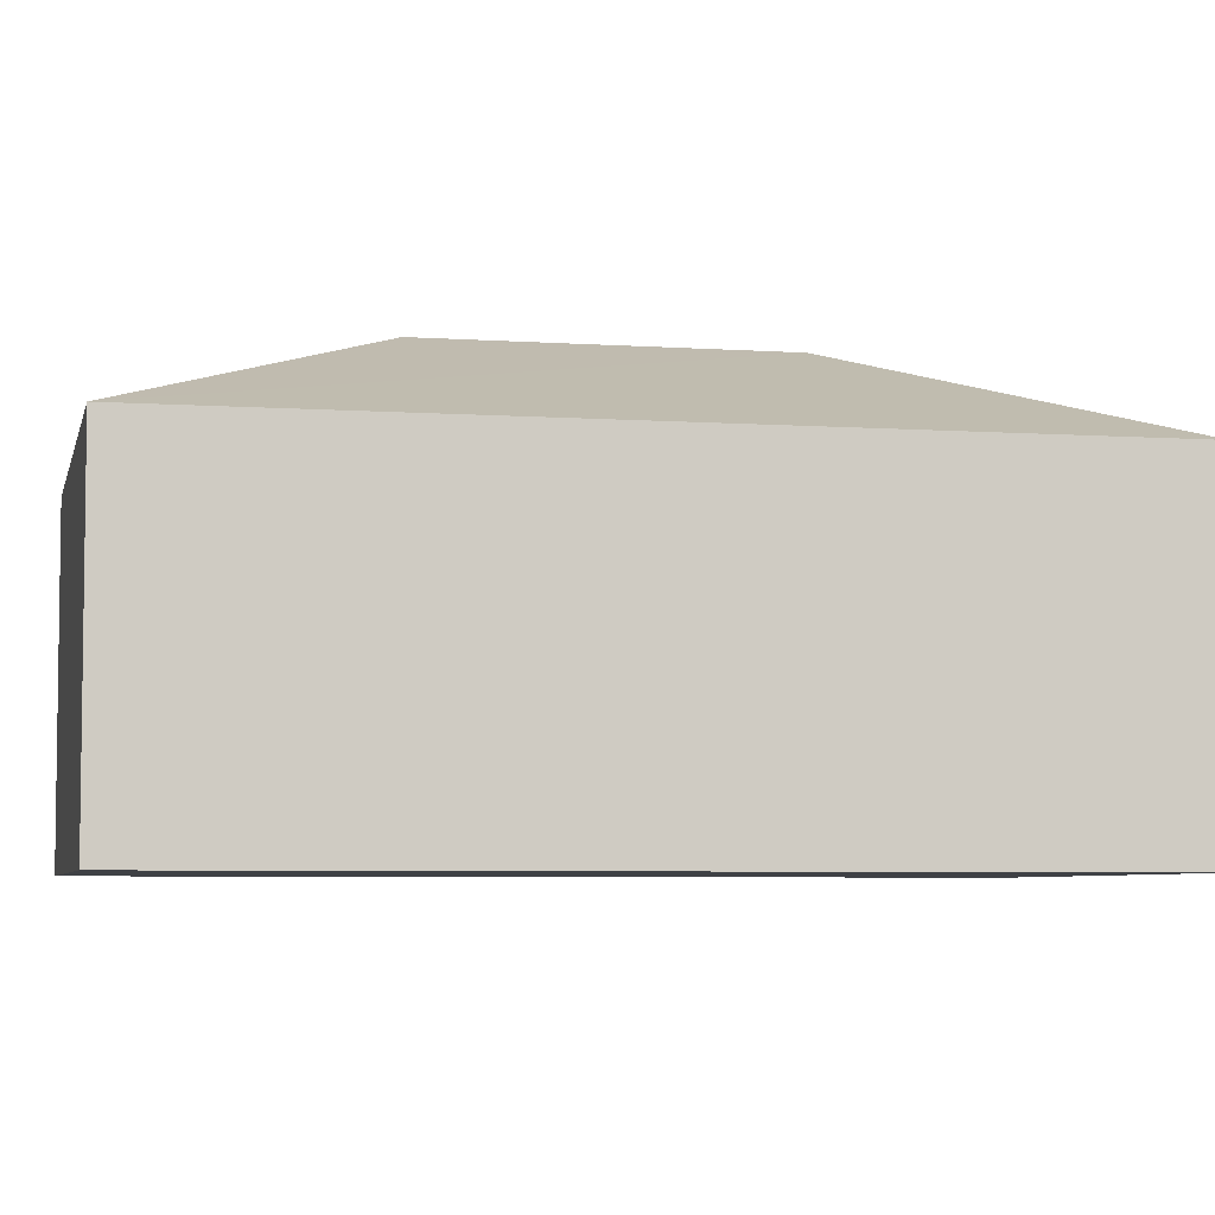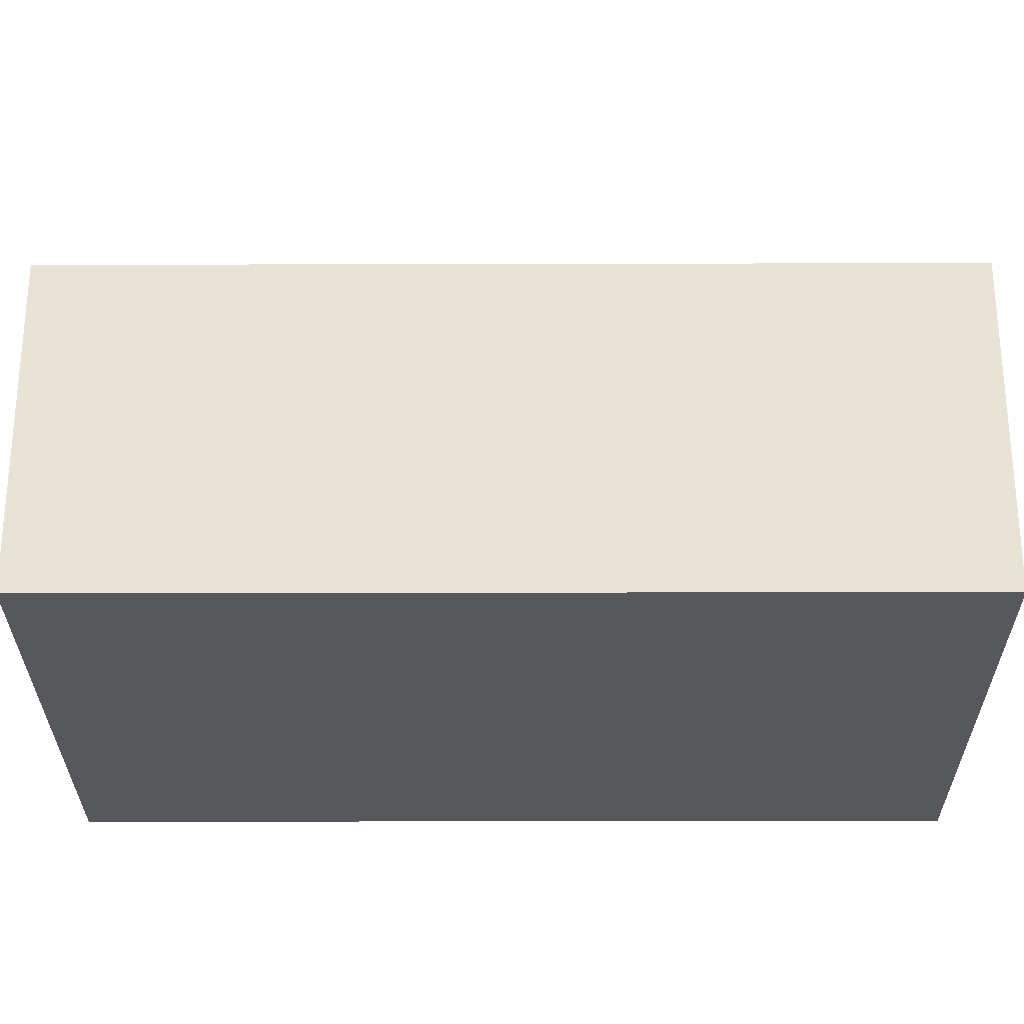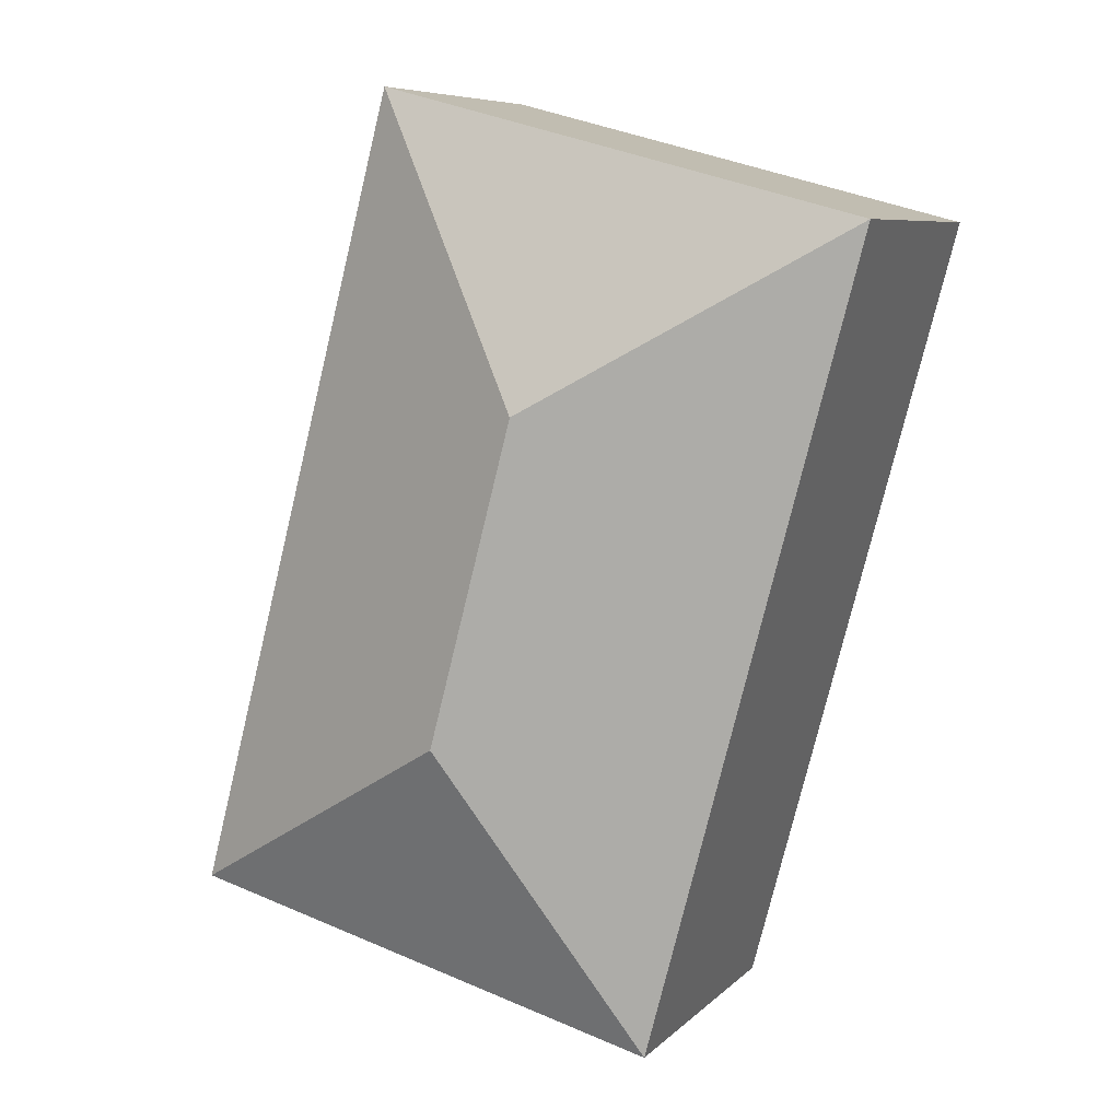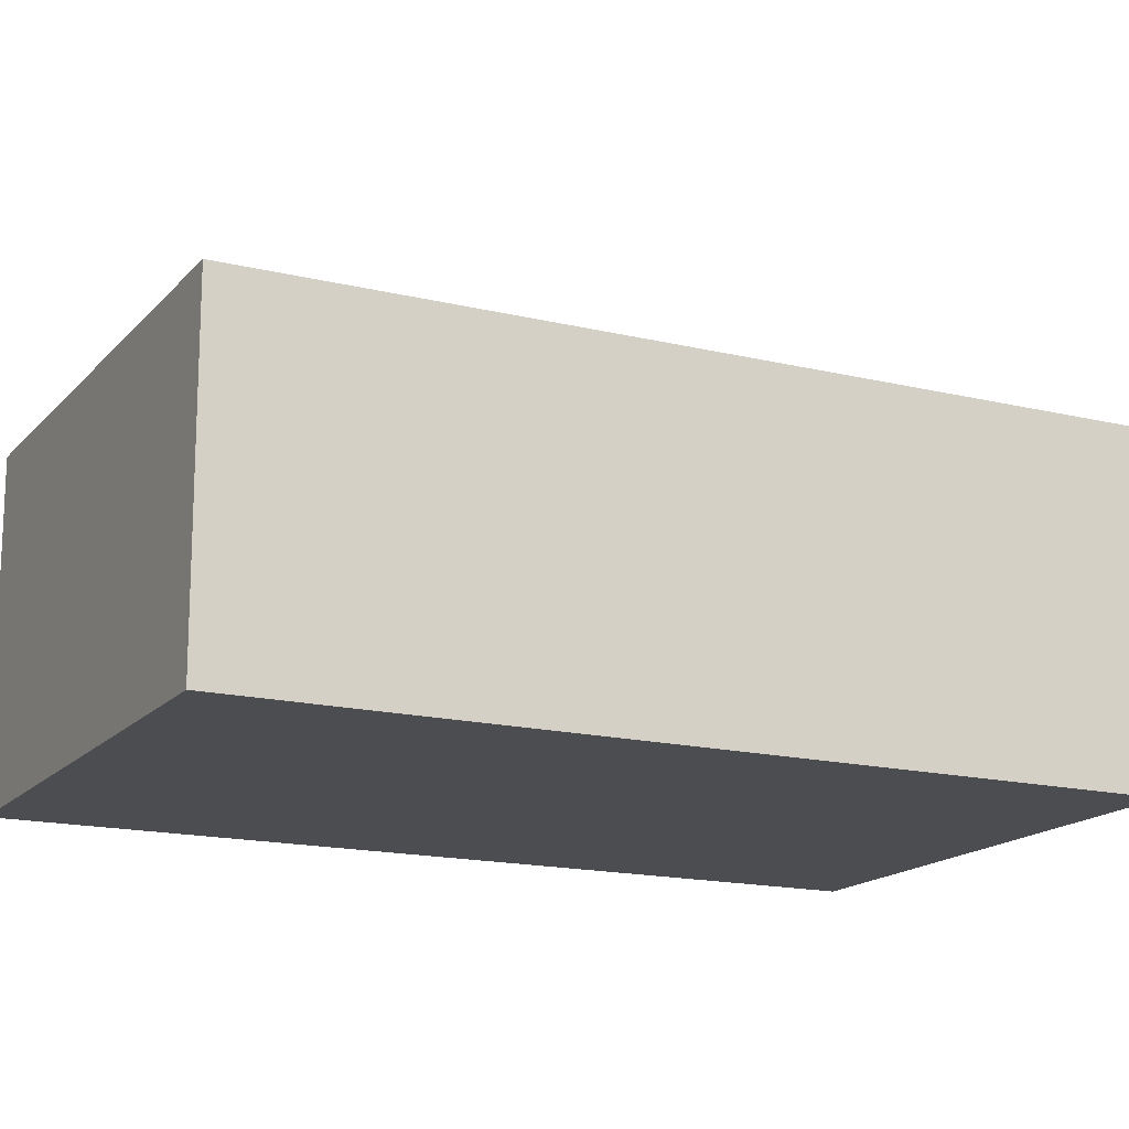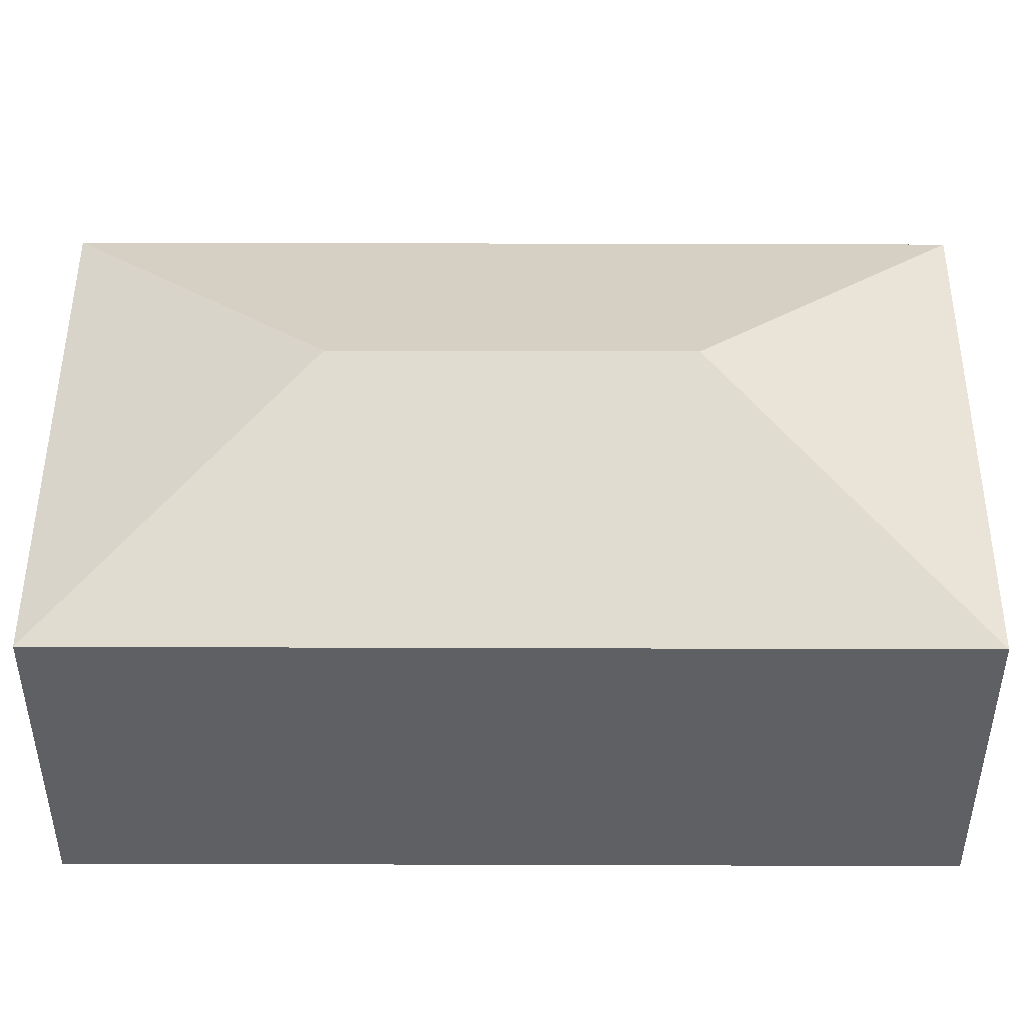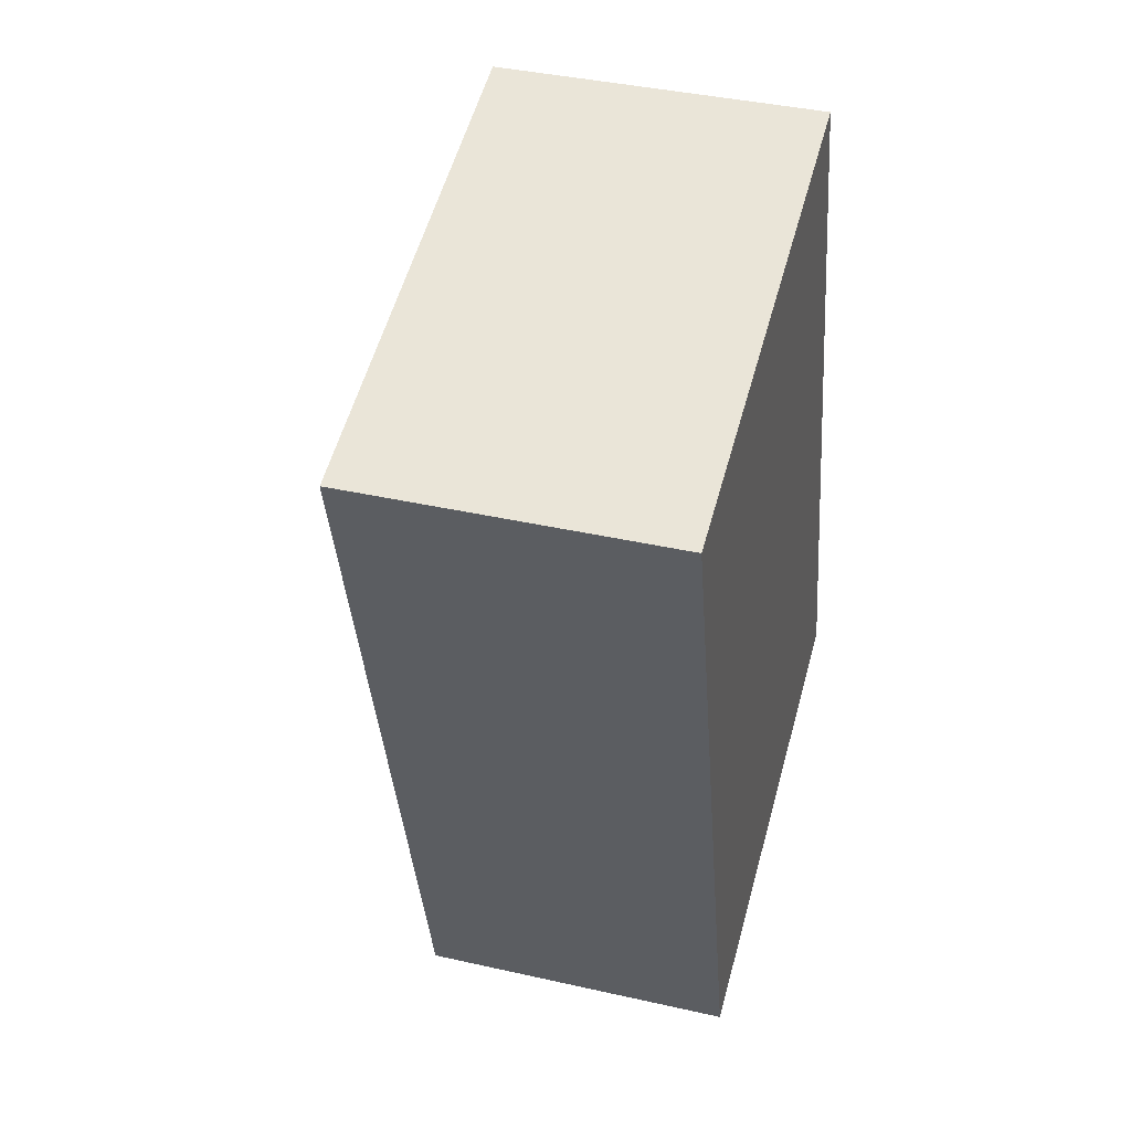
<metadata>
{"format":"obj","ext":"obj","renderer":"f3d","projection":"perspective","resolution":1024,"background":"white","views":[{"elev":-5.5,"azim":-116.9,"up":"+Y"},{"elev":-28.2,"azim":-104.6,"up":"+Y"},{"elev":7.5,"azim":-156.2,"up":"+Z"},{"elev":-16.2,"azim":48.6,"up":"+Y"},{"elev":47.8,"azim":75.4,"up":"+Y"},{"elev":39.6,"azim":-74.3,"up":"+Z"}]}
</metadata>
<code>
v  3.555 3.793 -4.504
v  6.349 2.882 -6.13
v  1.929 2.882 -7.299
v  4.42 2.882 1.169
v  2.794 3.793 -1.626
v  0 2.882 1.765e-16
v  1.929 4.469e-16 -7.299
v  0 0 0
v  4.42 -7.158e-17 1.169
v  6.349 3.754e-16 -6.13
g defaultobject
f 1 2 3
f 1 4 2
f 4 1 5
f 5 3 6
f 3 5 1
f 5 6 4
f 7 6 3
f 6 7 8
f 8 4 6
f 4 8 9
f 9 2 4
f 2 9 10
f 10 3 2
f 3 10 7
f 10 8 7
f 8 10 9

</code>
